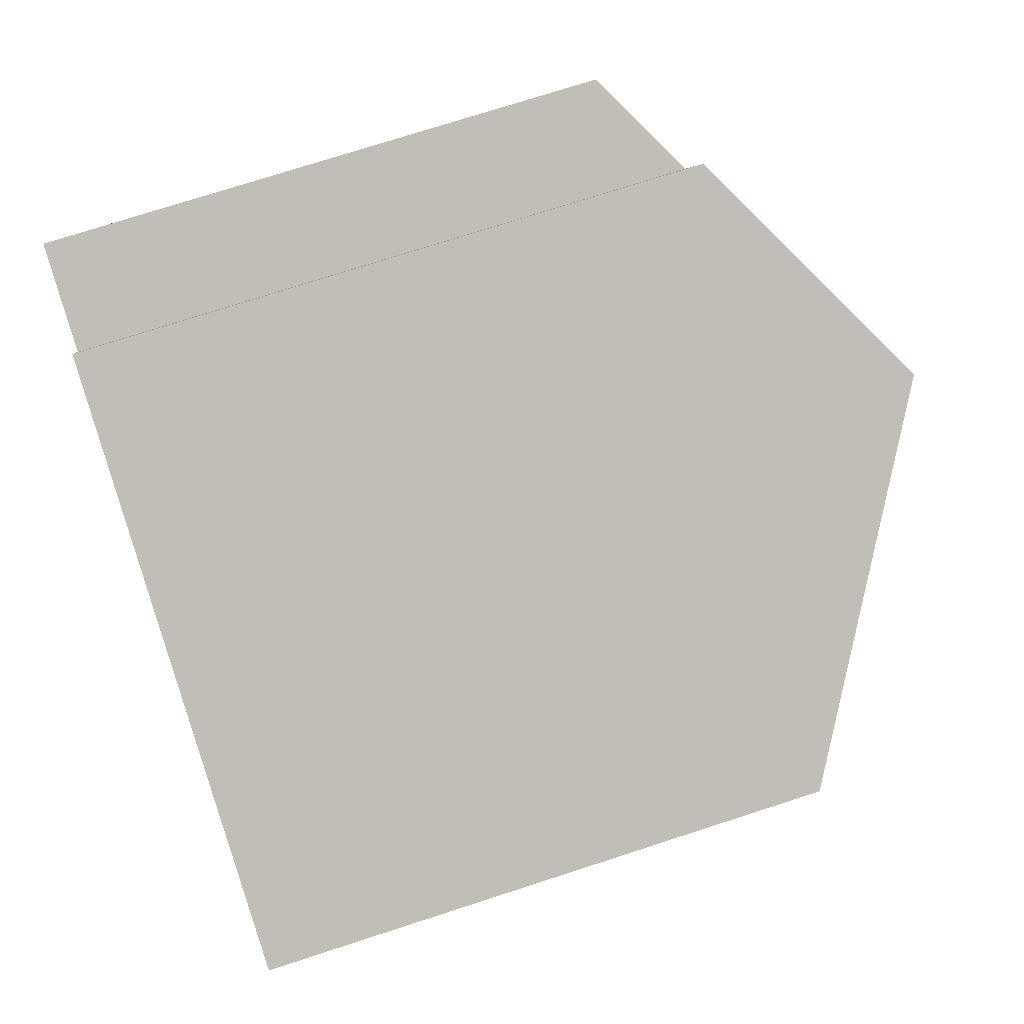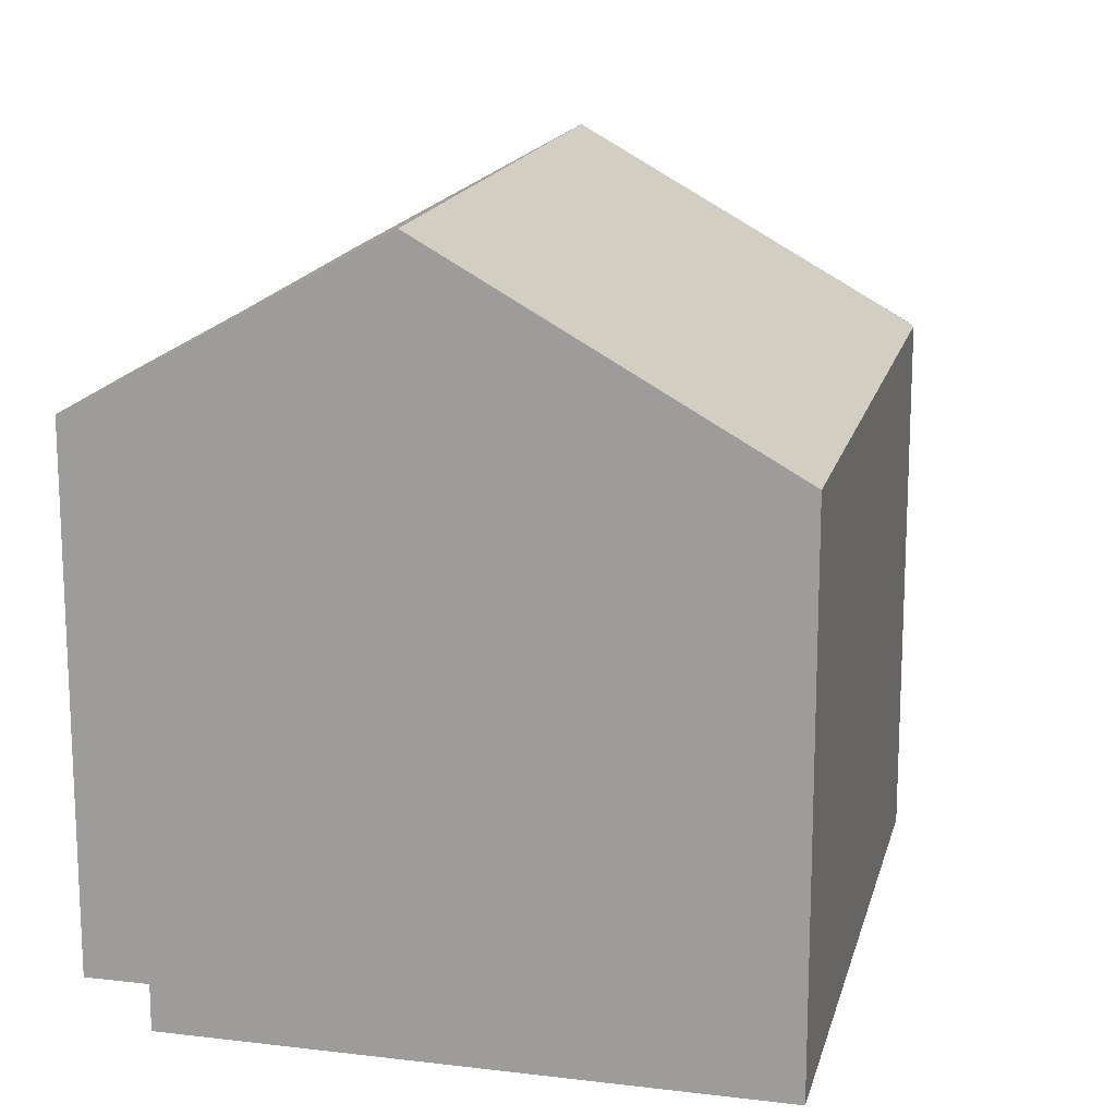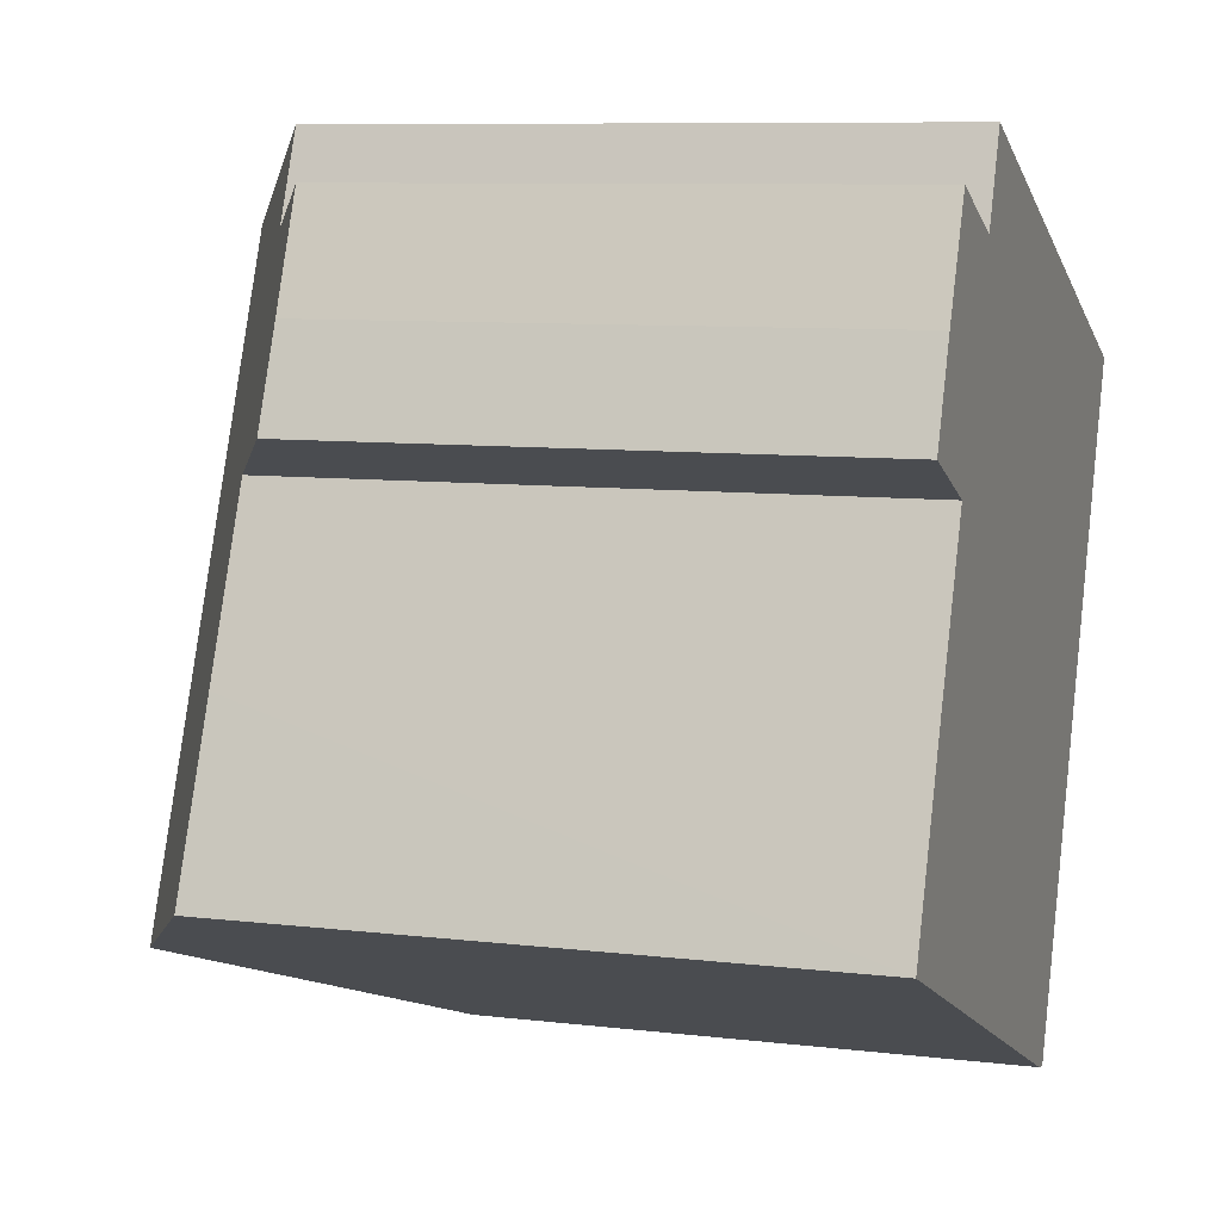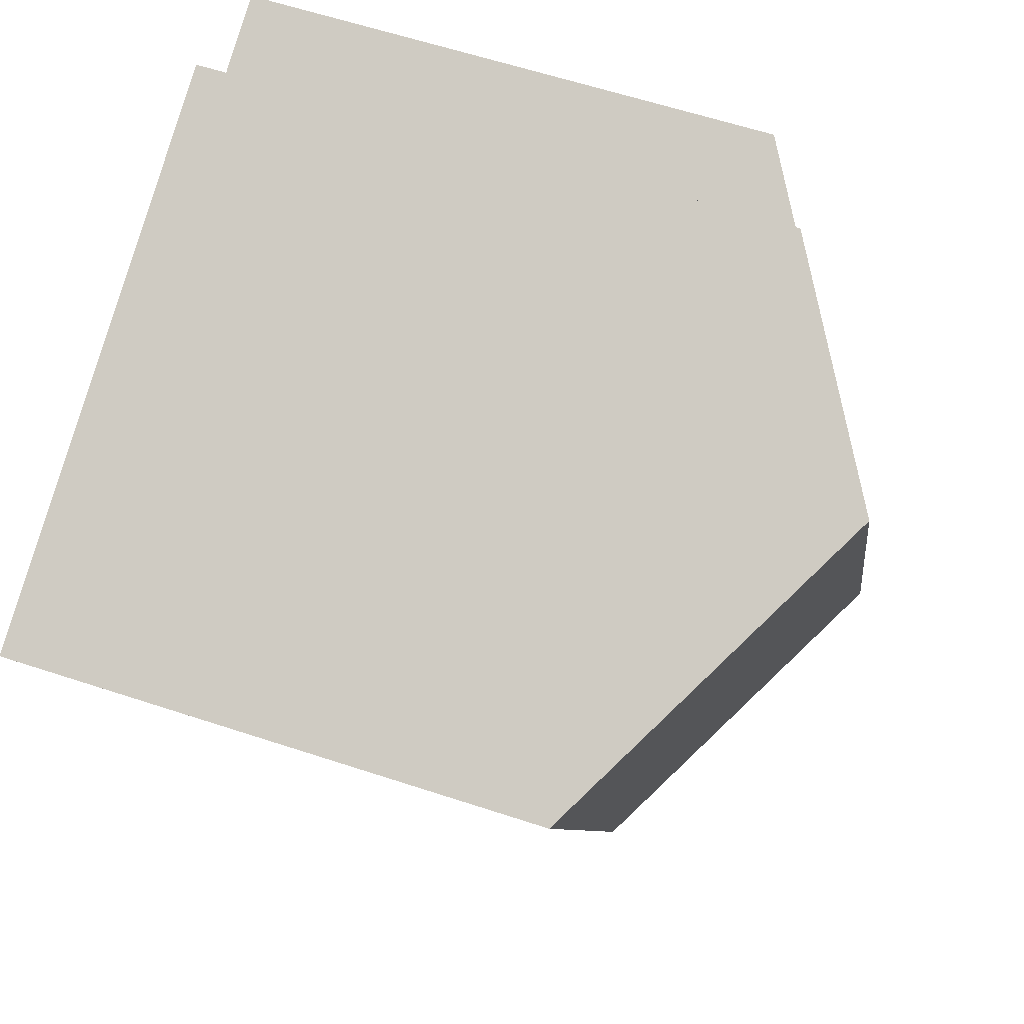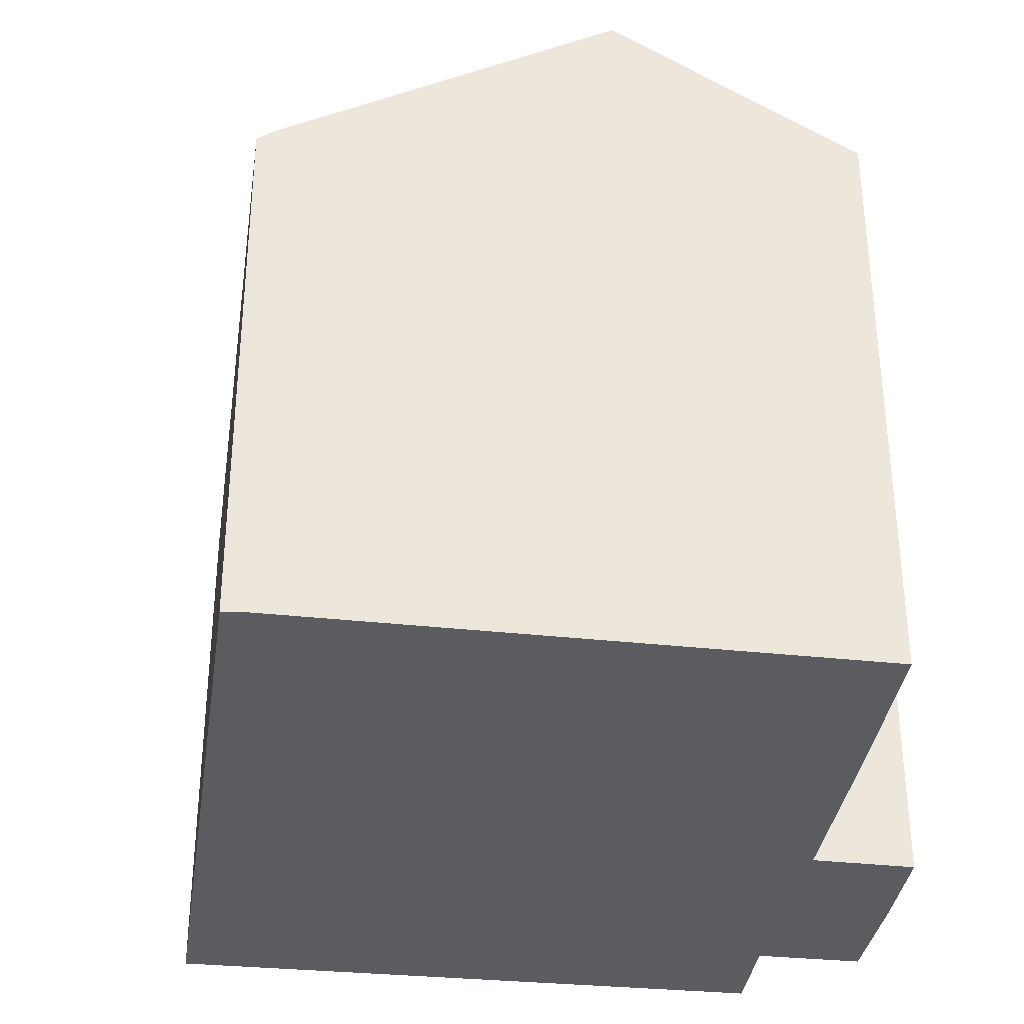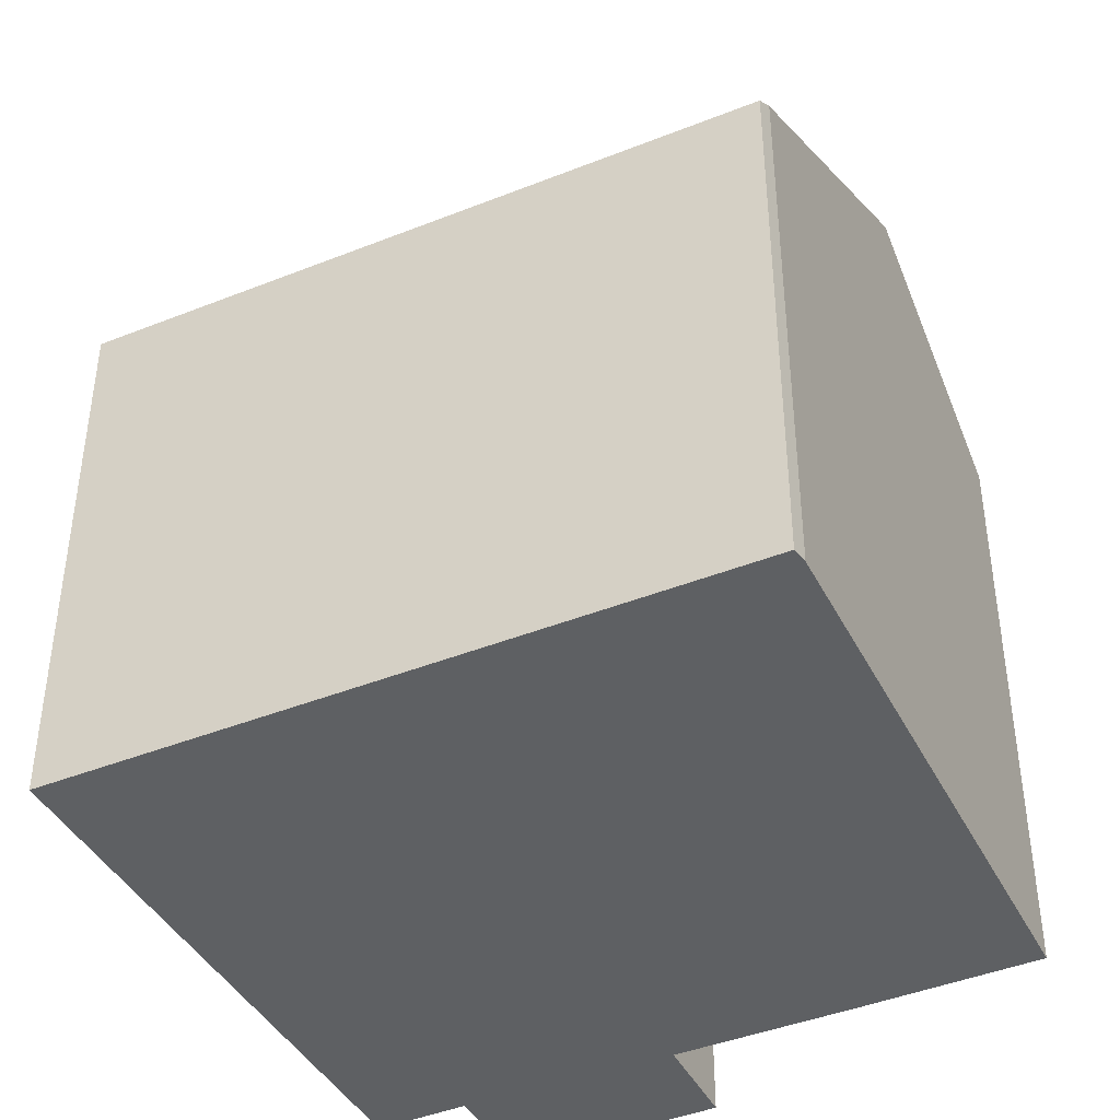
<metadata>
{"format":"obj","ext":"obj","renderer":"f3d","projection":"perspective","resolution":1024,"background":"white","views":[{"elev":73.8,"azim":72.0,"up":"+Z"},{"elev":16.0,"azim":35.7,"up":"+Y"},{"elev":8.5,"azim":-71.9,"up":"+Z"},{"elev":61.0,"azim":108.6,"up":"+Z"},{"elev":-35.3,"azim":-165.6,"up":"+Y"},{"elev":-42.6,"azim":138.1,"up":"+Y"}]}
</metadata>
<code>
v  10.84 16.35 11.81
v  11.56 12.39 -4.83
v  5.033 16.35 -2.103
v  12.22 12 -5.039
v  17.53 12.32 9.168
v  18.07 12 8.956
v  1.832 12 10.4
v  3.084 13.28 7.484
v  1.004 12.01 8.364
v  1.527 13.28 3.761
v  0 13.3 8.143e-16
v  5.029 13.33 11.88
v  2.867 12.03 12.75
v  5.806 13.32 13.81
v  11.87 3.038e-16 -4.962
v  11.87 12.2 -4.962
v  0 0 0
v  11.56 2.958e-16 -4.83
v  5.033 1.288e-16 -2.103
v  3.084 -4.583e-16 7.484
v  1.004 -5.121e-16 8.364
v  12.22 3.086e-16 -5.039
v  1.527 -2.303e-16 3.761
v  1.832 -6.371e-16 10.4
v  2.867 -7.808e-16 12.75
v  5.029 -7.276e-16 11.88
v  5.806 -8.454e-16 13.81
v  10.84 -7.234e-16 11.81
v  17.53 -5.614e-16 9.168
v  18.07 -5.484e-16 8.956
g defaultobject
f 1 2 3
f 2 1 4
f 4 1 5
f 4 5 6
f 7 8 9
f 10 3 11
f 3 10 1
f 1 10 8
f 1 8 7
f 1 7 12
f 12 7 13
f 1 12 14
f 15 2 16
f 2 15 3
f 3 15 11
f 11 15 17
f 17 15 18
f 17 18 19
f 20 9 8
f 9 20 21
f 4 15 16
f 15 4 22
f 17 10 11
f 10 17 20
f 20 17 23
f 21 7 9
f 7 21 24
f 25 7 24
f 26 14 12
f 14 26 27
f 20 8 10
f 25 13 7
f 13 26 12
f 26 13 25
f 27 1 14
f 1 27 5
f 5 27 6
f 6 27 28
f 6 28 29
f 6 29 30
f 30 4 6
f 4 30 22
f 24 26 25
f 26 24 21
f 26 28 27
f 28 26 21
f 28 21 20
f 28 20 23
f 28 23 29
f 29 23 17
f 29 17 19
f 29 19 30
f 30 19 22
f 22 19 18
f 22 18 15

</code>
